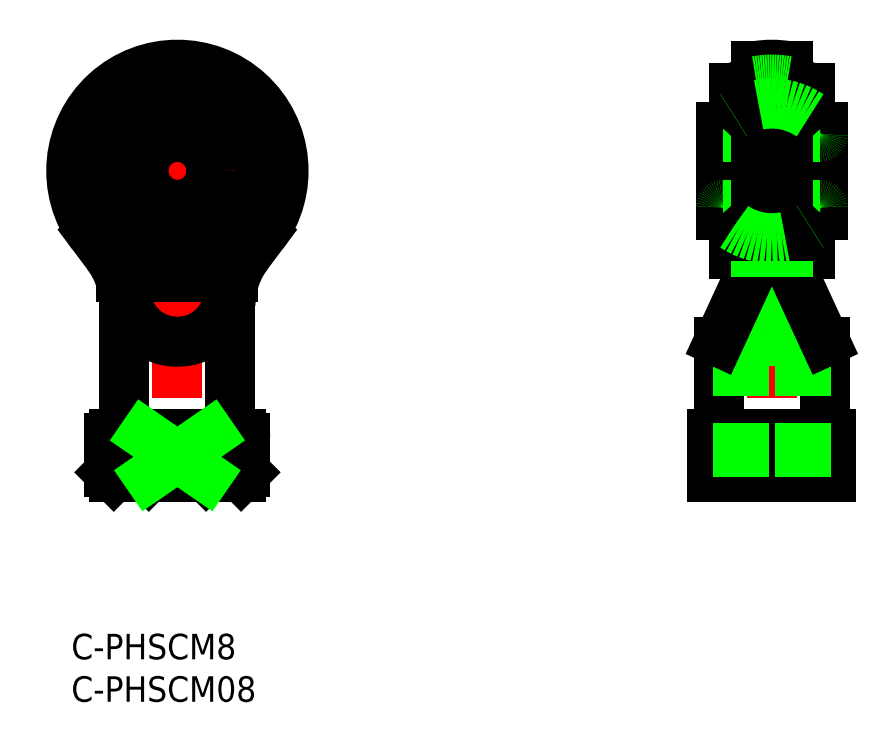
<metadata>
{"format":"dxf","ext":"dxf","renderer":"ezdxf+matplotlib","layout":"modelspace","background":"white","min_lineweight":24,"dpi":150}
</metadata>
<code>
0
SECTION
2
ENTITIES
0
CIRCLE
8
0
10
12.5
20
54.52
30
0
40
6.54
0
LINE
8
CENTER
10
12.5
20
69.02
30
0
11
12.5
21
16.52
31
0
0
LINE
8
0
10
18.75
20
38.69
30
0
11
18.75
21
24.02
31
0
0
LINE
8
0
10
6.25
20
38.69
30
0
11
6.25
21
24.02
31
0
0
LINE
8
CENTER
10
90.5
20
54.52
30
0
11
74.5
21
54.52
31
0
0
LINE
8
CENTER
10
27
20
54.52
30
0
11
-2
21
54.52
31
0
0
LINE
8
CENTER
10
82.5
20
69.02
30
0
11
82.5
21
16.52
31
0
0
LINE
8
0
10
87
20
64.28
30
0
11
87
21
44.76
31
0
0
LINE
8
0
10
78
20
64.28
30
0
11
78
21
44.76
31
0
0
LINE
8
0
10
88.5
20
59.72
30
0
11
88.5
21
49.32
31
0
0
ARC
8
0
10
88.2
20
50.22
30
0
40
0.3
50
0
51
90
0
ARC
8
0
10
76.8
20
58.82
30
0
40
0.3
50
180
51
270
0
LINE
8
0
10
76.5
20
59.72
30
0
11
76.5
21
49.32
31
0
0
ARC
8
0
10
76.8
20
50.22
30
0
40
0.3
50
90
51
180
0
CIRCLE
8
0
10
12.5
20
54.52
30
0
40
9.763
0
ARC
8
0
10
82.5
20
56.02
30
0
40
11
50
80.32
51
99.68
0
ARC
8
0
10
19.25
20
24.02
30
0
40
0.5
50
180
51
270
0
LINE
8
0
10
20.5
20
19.02
30
0
11
20.5
21
23.02
31
0
0
LINE
8
0
10
20
20
18.52
30
0
11
20.5
21
19.02
31
0
0
LINE
8
0
10
5
20
18.52
30
0
11
20
21
18.52
31
0
0
LINE
8
0
10
5
20
23.52
30
0
11
20
21
23.52
31
0
0
ARC
8
0
10
20
20
23.02
30
0
40
0.5
50
0
51
90
0
ARC
8
0
10
5.75
20
24.02
30
0
40
0.5
50
270
51
0
0
LINE
8
0
10
4.5
20
19.02
30
0
11
4.5
21
23.02
31
0
0
LINE
8
0
10
5
20
18.52
30
0
11
4.5
21
19.02
31
0
0
ARC
8
0
10
5
20
23.02
30
0
40
0.5
50
90
51
180
0
LINE
8
0
10
16.37
20
19.02
30
0
11
16.37
21
23.52
31
0
0
LINE
8
0
10
8.627
20
19.02
30
0
11
8.627
21
23.52
31
0
0
LINE
8
0
10
4.5
20
19.02
30
0
11
8.627
21
19.02
31
0
0
LINE
8
0
10
16.37
20
19.02
30
0
11
20.5
21
19.02
31
0
0
LINE
8
0
10
9.127
20
18.52
30
0
11
8.627
21
19.02
31
0
0
LINE
8
0
10
15.87
20
18.52
30
0
11
16.37
21
19.02
31
0
0
LINE
8
0
10
9.127
20
18.52
30
0
11
16.37
21
23.52
31
0
0
LINE
8
0
10
15.87
20
18.52
30
0
11
8.627
21
23.52
31
0
0
LINE
8
0
10
89.5
20
18.52
30
0
11
89.5
21
23.52
31
0
0
LINE
8
0
10
75.5
20
18.52
30
0
11
89.5
21
18.52
31
0
0
ARC
8
0
10
89.25
20
24.02
30
0
40
0.5
50
180
51
270
0
LINE
8
0
10
75.5
20
18.52
30
0
11
75.5
21
23.52
31
0
0
ARC
8
0
10
75.75
20
24.02
30
0
40
0.5
50
270
51
0
0
LINE
8
0
10
75.5
20
23.52
30
0
11
89.5
21
23.52
31
0
0
LINE
8
0
10
75.5
20
19.02
30
0
11
89.5
21
19.02
31
0
0
LINE
8
0
10
88.75
20
34.4
30
0
11
88.75
21
24.02
31
0
0
LINE
8
0
10
76.25
20
34.4
30
0
11
76.25
21
24.02
31
0
0
LINE
8
0
10
80.65
20
42.02
30
0
11
76.25
21
34.4
31
0
0
LINE
8
0
10
84.35
20
42.02
30
0
11
88.75
21
34.4
31
0
0
LINE
8
0
10
86.5
20
34.52
30
0
11
78.5
21
34.52
31
0
0
LINE
8
0
10
85.82
20
38.27
30
0
11
79.18
21
38.27
31
0
0
LINE
8
0
10
79.18
20
38.27
30
0
11
82.5
21
39.29
31
0
0
LINE
8
0
10
85.82
20
18.52
30
0
11
85.82
21
38.27
31
0
0
LINE
8
0
10
86.5
20
18.52
30
0
11
86.5
21
34.52
31
0
0
LINE
8
0
10
86.5
20
34.52
30
0
11
85.82
21
35.69
31
0
0
LINE
8
0
10
85.82
20
38.27
30
0
11
82.5
21
39.29
31
0
0
LINE
8
0
10
78.5
20
18.52
30
0
11
78.5
21
34.52
31
0
0
LINE
8
0
10
79.18
20
18.52
30
0
11
79.18
21
38.27
31
0
0
LINE
8
0
10
78.5
20
34.52
30
0
11
79.18
21
35.69
31
0
0
TEXT
8
0
10
-2e-16
20
-3
30
0
40
3
1
C-PHSCM8
11
0
21
0
31
0
73
     3
0
TEXT
8
0
10
-2e-16
20
-8
30
0
40
3
1
C-PHSCM08
11
0
21
-5
31
0
73
     3
0
LINE
8
0
10
19.09
20
42.02
30
0
11
5.912
21
42.02
31
0
0
LINE
8
0
10
88.2
20
58.52
30
0
11
76.8
21
58.52
31
0
0
ARC
8
0
10
88.2
20
58.82
30
0
40
0.3
50
270
51
0
0
LINE
8
0
10
88.2
20
50.52
30
0
11
76.8
21
50.52
31
0
0
CIRCLE
8
0
10
12.5
20
54.52
30
0
40
10.59
0
CIRCLE
8
0
10
12.5
20
54.52
30
0
40
12.34
0
ARC
8
0
10
82.5
20
54.52
30
0
40
10.75
50
245.3
51
260.1
0
ARC
8
0
10
82.5
20
54.52
30
0
40
10.75
50
65.25
51
80.09
0
LINE
8
0
10
80.65
20
66.86
30
0
11
80.65
21
43.93
31
0
0
LINE
8
0
10
84.35
20
66.86
30
0
11
84.35
21
43.93
31
0
0
ARC
8
0
10
82.5
20
54.52
30
0
40
10.75
50
99.91
51
114.7
0
ARC
8
0
10
82.5
20
54.52
30
0
40
10.75
50
279.9
51
294.7
0
ARC
8
0
10
82.5
20
54.52
30
0
40
10.75
50
80.09
51
99.91
0
ARC
8
0
10
82.5
20
54.52
30
0
40
10.75
50
260.1
51
279.9
0
CIRCLE
8
0
10
12.5
20
54.52
30
0
40
5.2
0
CIRCLE
8
0
10
12.5
20
54.52
30
0
40
4
0
ARC
8
0
10
12.5
20
54.52
30
0
40
12.5
50
323.1
51
216.9
0
LINE
8
0
10
4.25
20
44.69
30
0
11
2.5
21
47.02
31
0
0
LINE
8
0
10
4.52
20
44.59
30
0
11
2.625
21
47.11
31
0
0
LINE
8
0
10
20.75
20
44.69
30
0
11
22.5
21
47.02
31
0
0
LINE
8
0
10
20.48
20
44.59
30
0
11
22.37
21
47.11
31
0
0
ARC
8
0
10
28.75
20
38.69
30
0
40
10
50
143.1
51
180
0
ARC
8
0
10
-3.75
20
38.69
30
0
40
10
50
360
51
36.87
0
ARC
8
0
10
12.5
20
40.49
30
0
40
6.093
50
186.8
51
353.2
0
ARC
8
0
10
-3.48
20
38.59
30
0
40
10
50
6.795
51
36.87
0
ARC
8
0
10
28.48
20
38.59
30
0
40
10
50
143.1
51
173.2
0
LINE
8
0
10
76.25
20
34.4
30
0
11
80.65
21
43.93
31
0
0
LINE
8
0
10
88.75
20
34.4
30
0
11
84.35
21
43.93
31
0
0
LINE
8
0
10
80.65
20
43.93
30
0
11
80.65
21
42.02
31
0
0
LINE
8
0
10
84.35
20
43.93
30
0
11
84.35
21
42.02
31
0
0
ARC
8
0
10
82.5
20
54.51
30
0
40
7.944
50
40.95
51
55.5
0
ARC
8
0
10
82.5
20
54.51
30
0
40
7.944
50
124.5
51
139
0
ARC
8
0
10
82.5
20
54.51
30
0
40
7.944
50
55.5
51
124.5
0
ARC
8
0
10
82.5
20
54.53
30
0
40
7.944
50
304.5
51
319
0
ARC
8
0
10
82.5
20
54.53
30
0
40
7.944
50
235.5
51
304.5
0
ARC
8
0
10
82.5
20
54.53
30
0
40
7.944
50
221
51
235.5
0
ENDSEC
0
EOF

</code>
